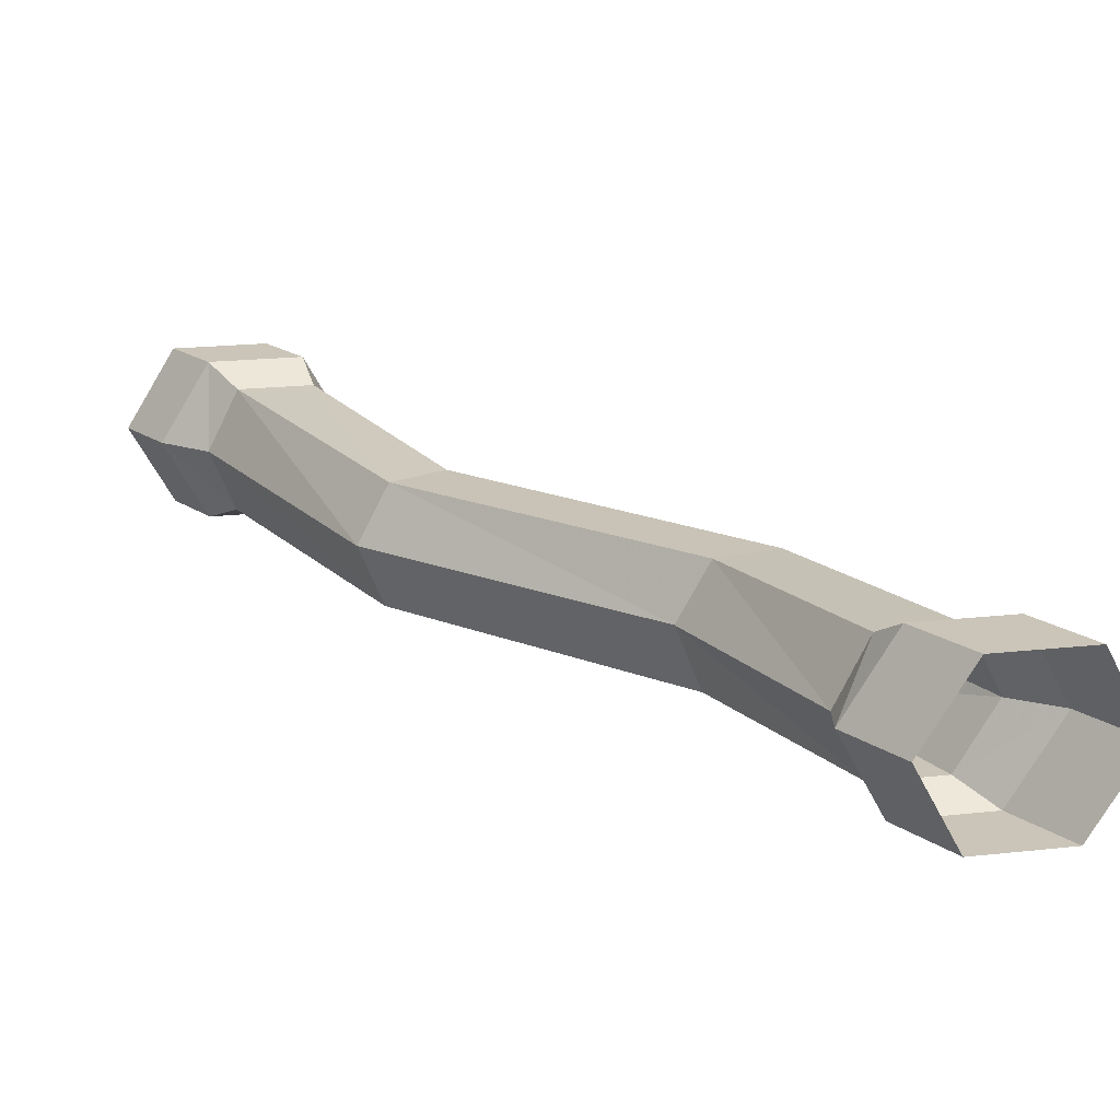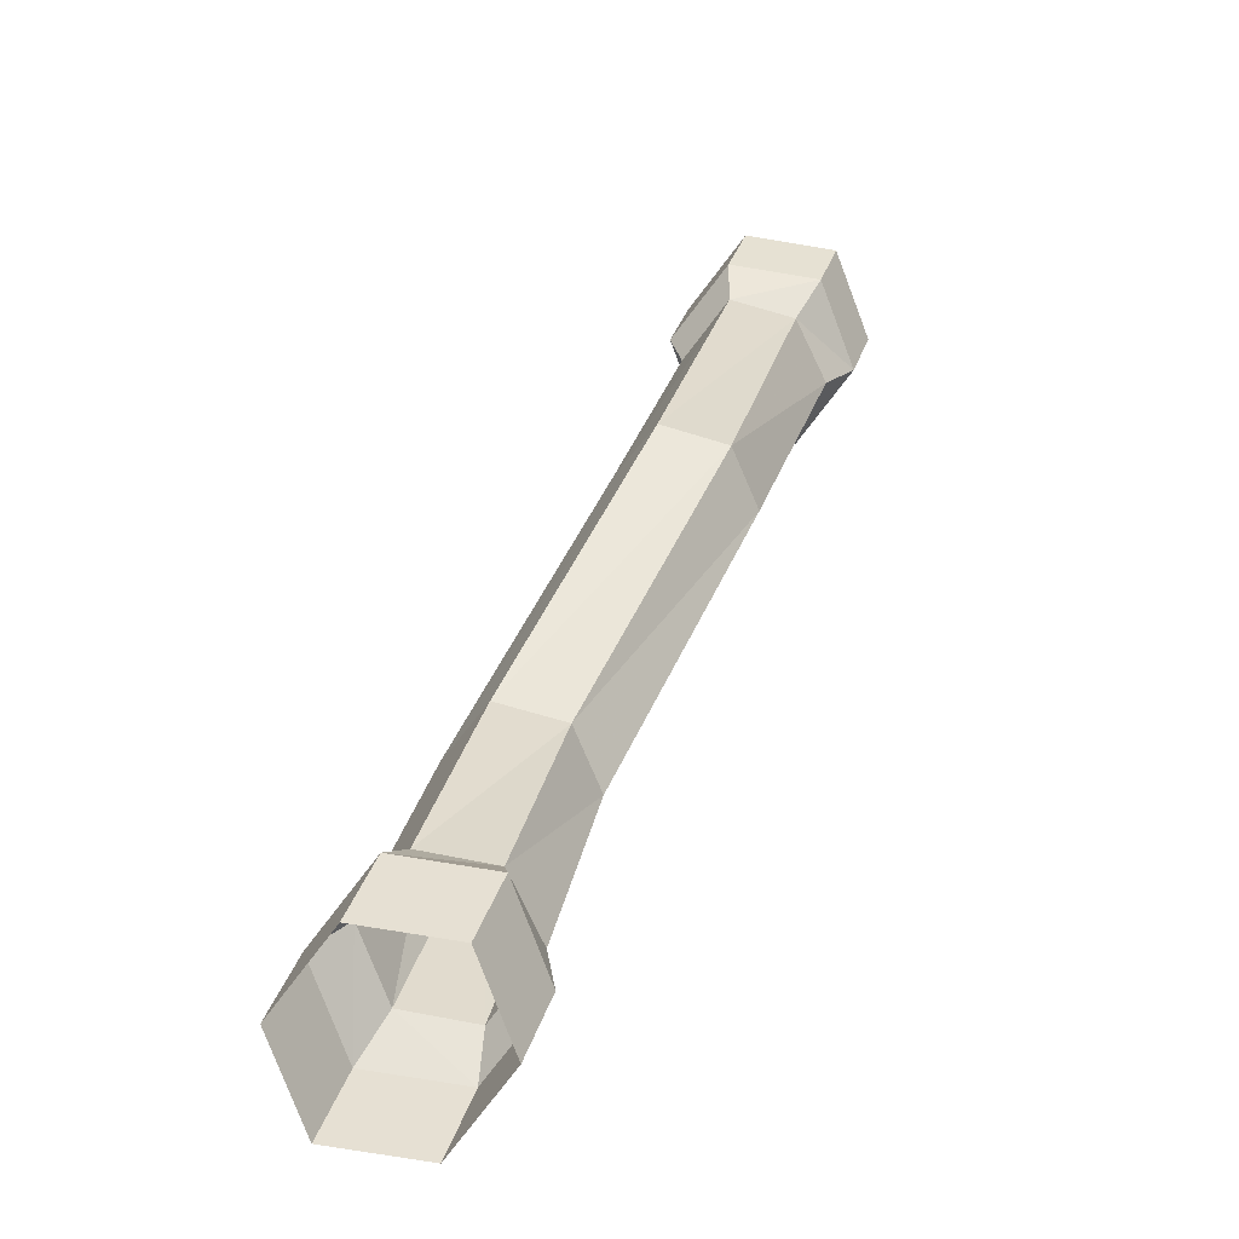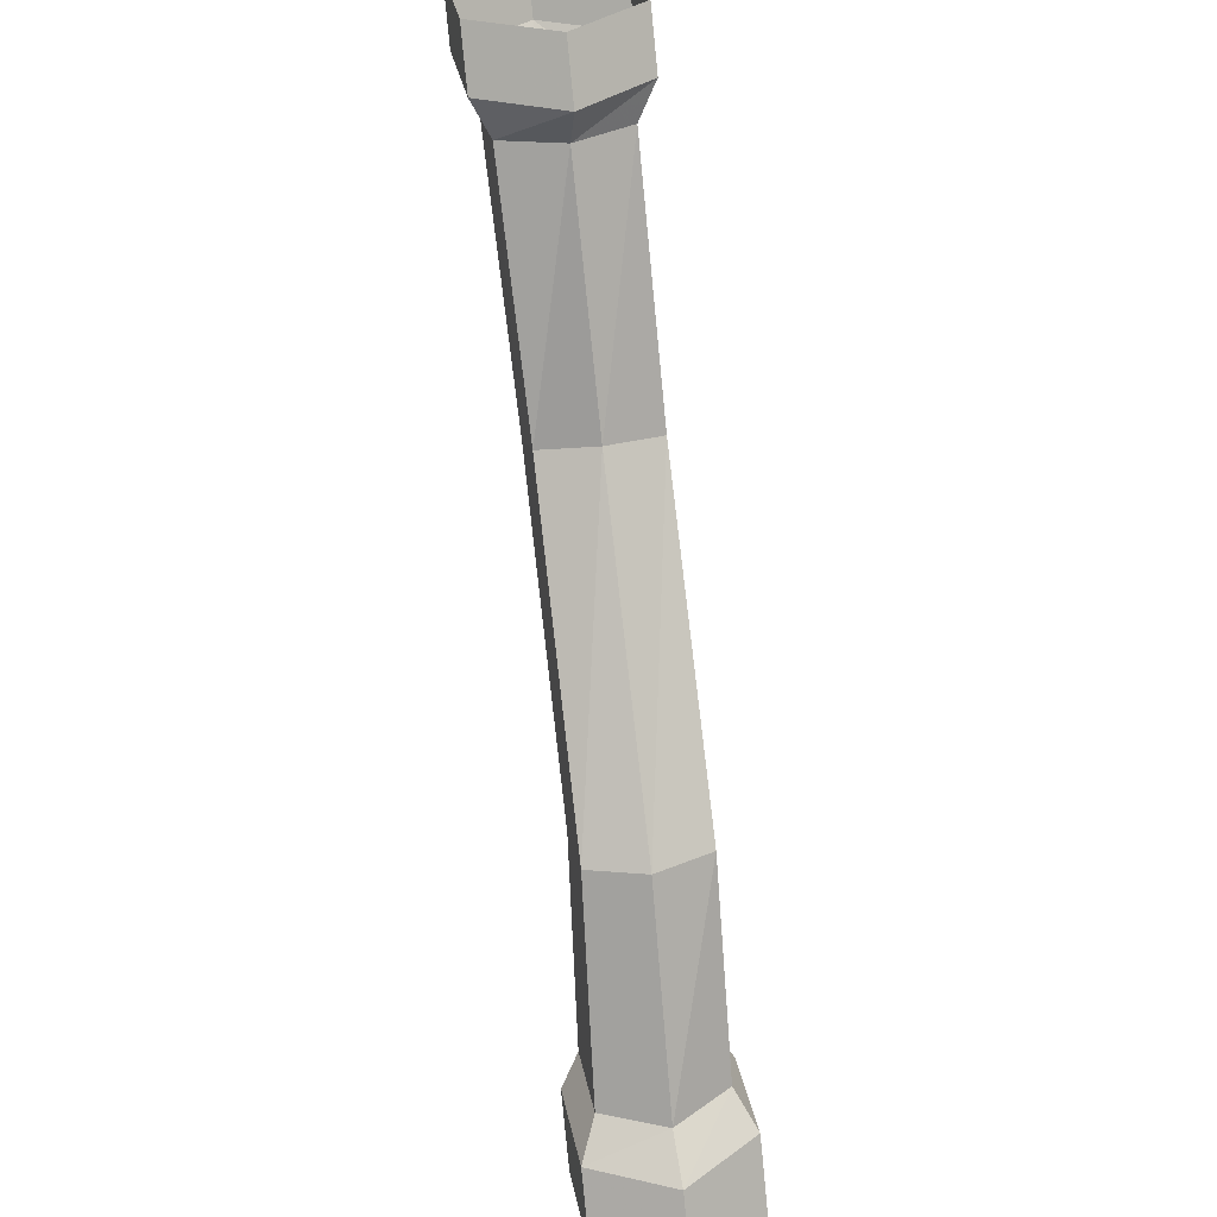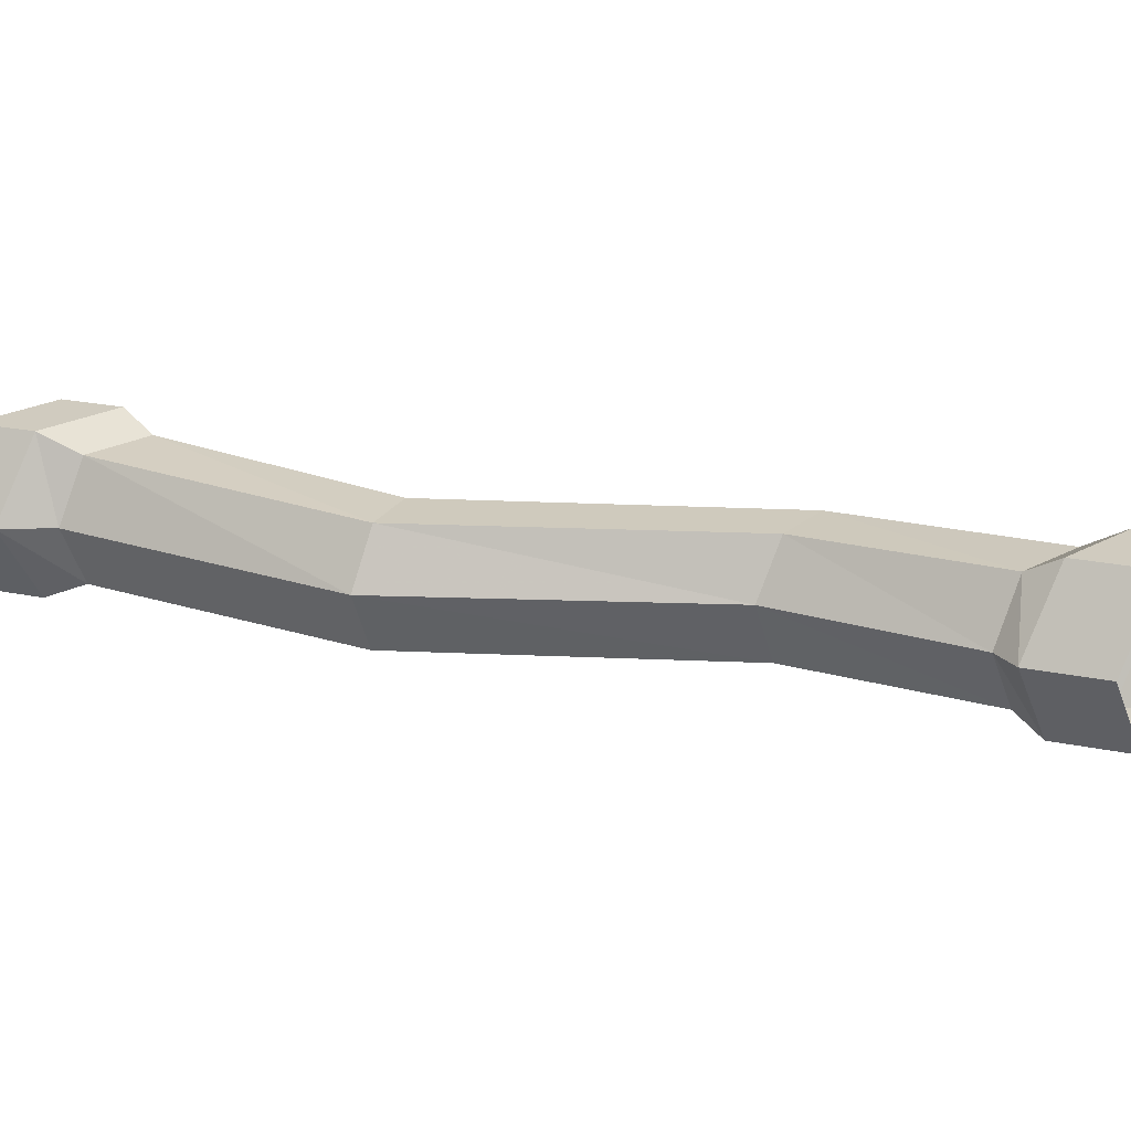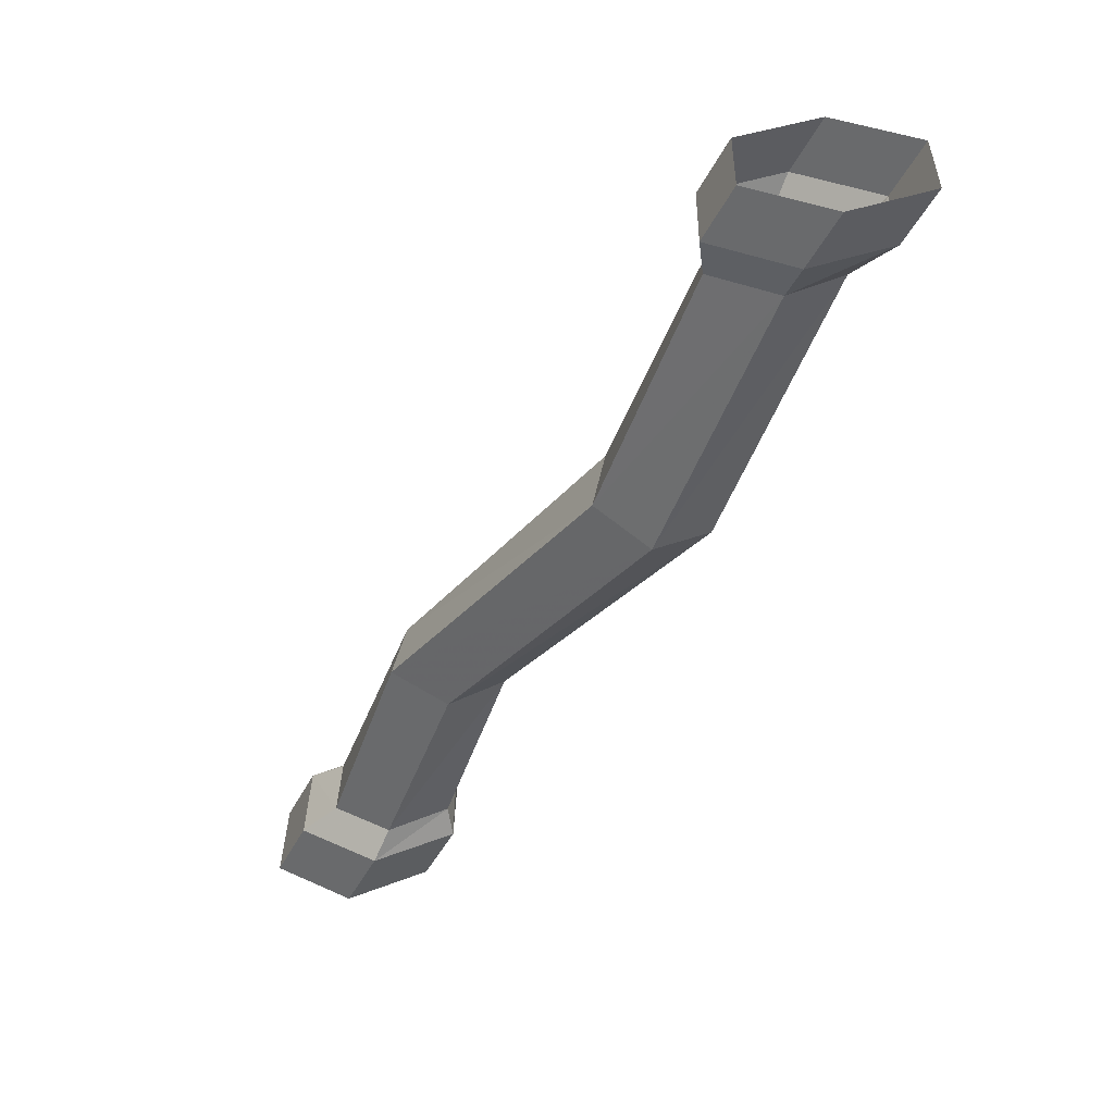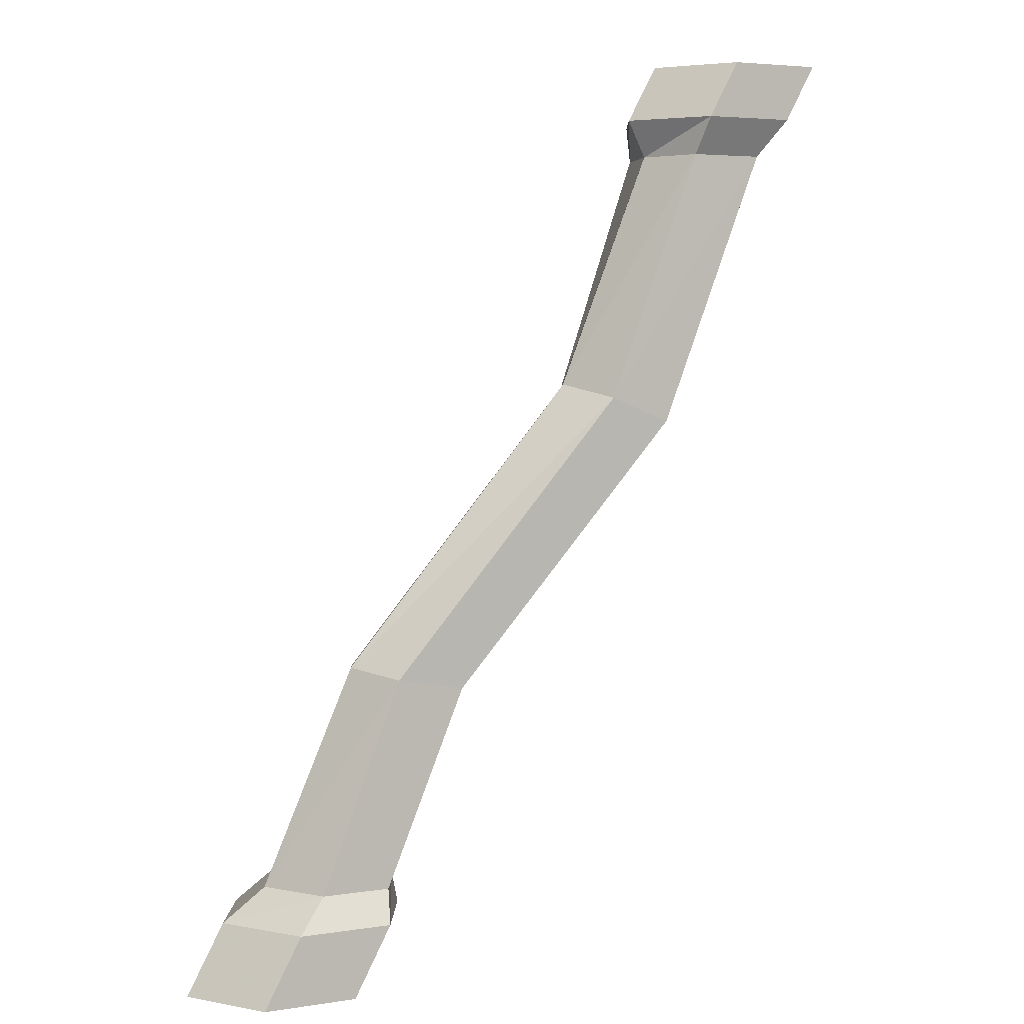
<metadata>
{"format":"obj","ext":"obj","renderer":"f3d","projection":"perspective","resolution":1024,"background":"white","views":[{"elev":20.5,"azim":168.7,"up":"+Y"},{"elev":-78.3,"azim":52.4,"up":"+Z"},{"elev":36.3,"azim":-101.7,"up":"+Z"},{"elev":23.7,"azim":137.7,"up":"+Y"},{"elev":32.4,"azim":32.7,"up":"+Z"},{"elev":4.5,"azim":-27.0,"up":"+Z"}]}
</metadata>
<code>
v 0.2344 -0.1562 0.2266
v 0.2031 -0.2344 0.2344
v -0.08594 -0.2266 -0.09375
v -0.05469 -0.1484 -0.09375
v 0.1953 -0.08594 0.2344
v 0.3359 -0.07031 0.5781
v 0.375 -0.1484 0.5781
v 0.3438 -0.2266 0.5781
v 0.125 -0.2344 0.2656
v -0.1719 -0.2266 -0.07812
v -0.2734 -0.2266 -0.3359
v -0.1875 -0.2266 -0.3359
v -0.1484 -0.1484 -0.3359
v -0.09375 -0.07812 -0.09375
v 0.125 -0.08594 0.2656
v 0.2422 -0.07031 0.5781
v 0.25 -0.04688 0.625
v 0.3672 -0.04688 0.625
v 0.4297 -0.1484 0.625
v 0.375 -0.25 0.625
v 0.25 -0.2266 0.5781
v 0.09375 -0.1562 0.2812
v -0.2031 -0.1484 -0.07031
v -0.3203 -0.1484 -0.3359
v -0.375 -0.1484 -0.375
v -0.3125 -0.25 -0.375
v -0.1953 -0.25 -0.375
v -0.1406 -0.1484 -0.375
v -0.1875 -0.07031 -0.3359
v -0.1719 -0.07812 -0.07812
v 0.2188 -0.1484 0.5781
v 0.1953 -0.1484 0.625
v 0.2344 -0.1484 0.6953
v 0.2891 -0.04688 0.6953
v 0.4062 -0.04688 0.6953
v 0.4688 -0.1484 0.6953
v 0.4141 -0.25 0.6953
v 0.2578 -0.25 0.625
v -0.2812 -0.07031 -0.3359
v -0.3203 -0.04688 -0.375
v -0.3672 -0.04688 -0.4609
v -0.4219 -0.1484 -0.4609
v -0.3594 -0.25 -0.4609
v -0.2422 -0.25 -0.4609
v -0.1875 -0.1484 -0.4609
v -0.2031 -0.04688 -0.375
v 0.2969 -0.25 0.6953
v -0.25 -0.04688 -0.4609
f 1 2 3
f 1 3 4
f 1 4 5
f 1 5 6
f 1 6 7
f 1 7 2
f 2 7 8
f 2 8 9
f 2 9 10
f 2 10 3
f 3 10 11
f 3 11 12
f 3 12 4
f 4 12 13
f 4 13 14
f 4 14 5
f 5 14 15
f 5 15 16
f 5 16 6
f 6 16 17
f 6 17 18
f 6 18 7
f 7 18 19
f 7 19 8
f 8 19 20
f 8 20 21
f 8 21 9
f 9 21 22
f 9 22 23
f 9 23 10
f 10 23 24
f 10 24 11
f 11 24 25
f 11 25 26
f 11 26 12
f 12 26 27
f 12 27 13
f 13 27 28
f 13 28 29
f 13 29 14
f 14 29 30
f 14 30 15
f 15 30 22
f 15 22 31
f 15 31 16
f 16 31 32
f 16 32 17
f 17 32 33
f 17 33 34
f 17 34 18
f 18 34 35
f 18 35 19
f 19 35 36
f 19 36 20
f 20 36 37
f 20 37 38
f 20 38 21
f 21 38 31
f 21 31 22
f 22 30 23
f 23 30 39
f 23 39 24
f 24 39 40
f 24 40 25
f 25 40 41
f 25 41 42
f 25 42 26
f 26 42 43
f 26 43 27
f 27 43 44
f 27 44 28
f 28 44 45
f 28 45 46
f 28 46 29
f 29 46 39
f 29 39 30
f 31 38 32
f 32 38 47
f 32 47 33
f 38 37 47
f 39 46 40
f 40 46 48
f 40 48 41
f 46 45 48

</code>
